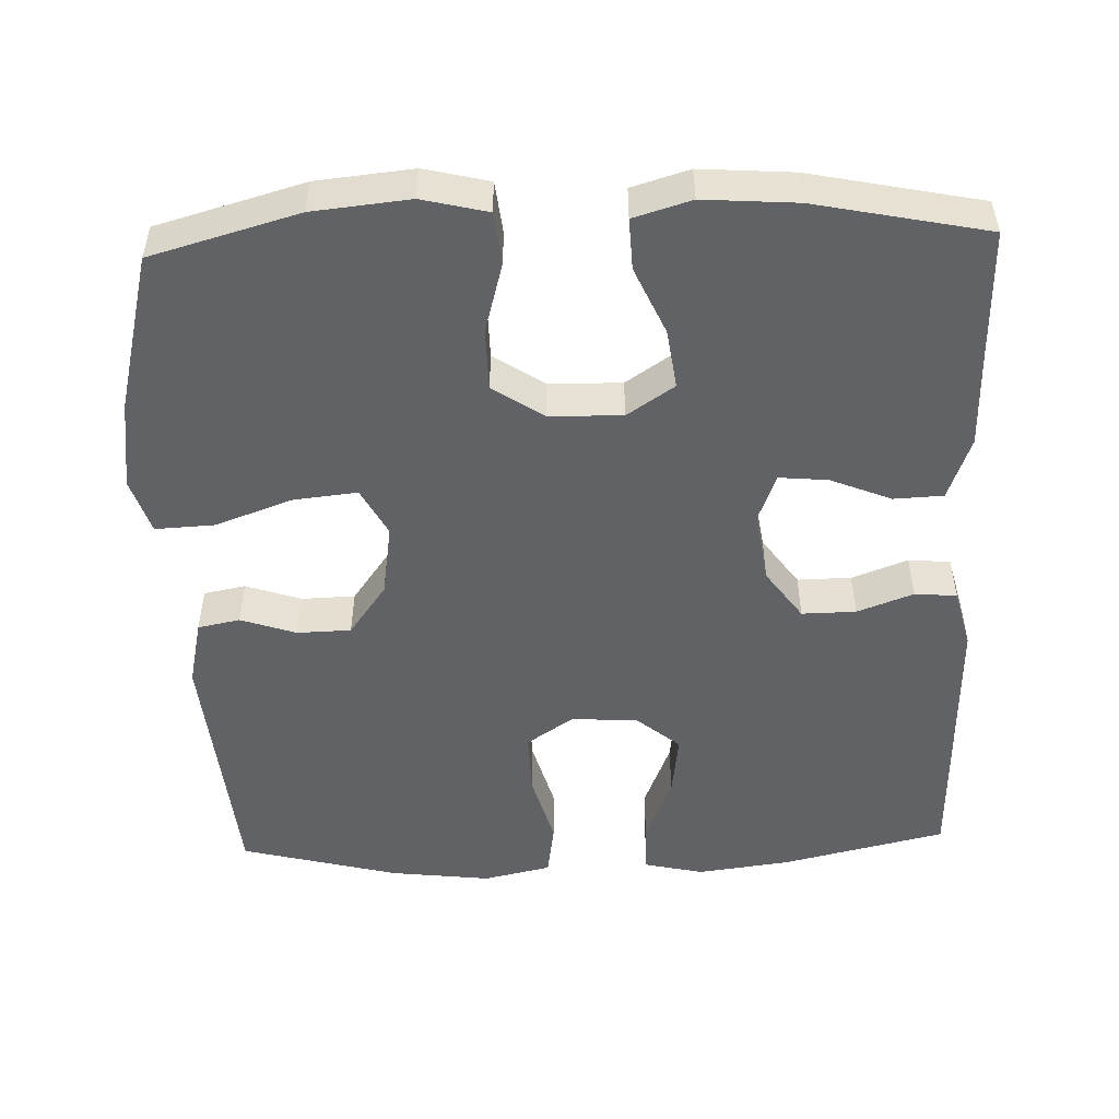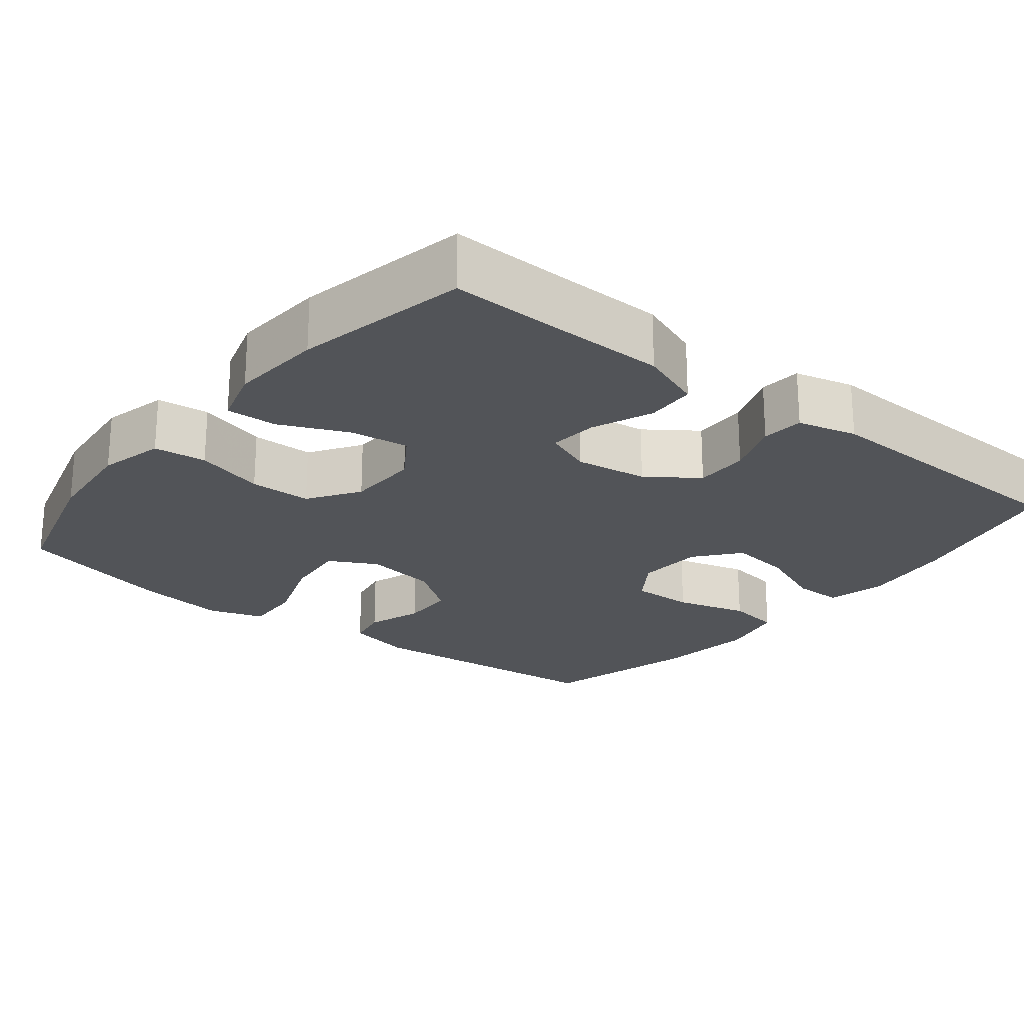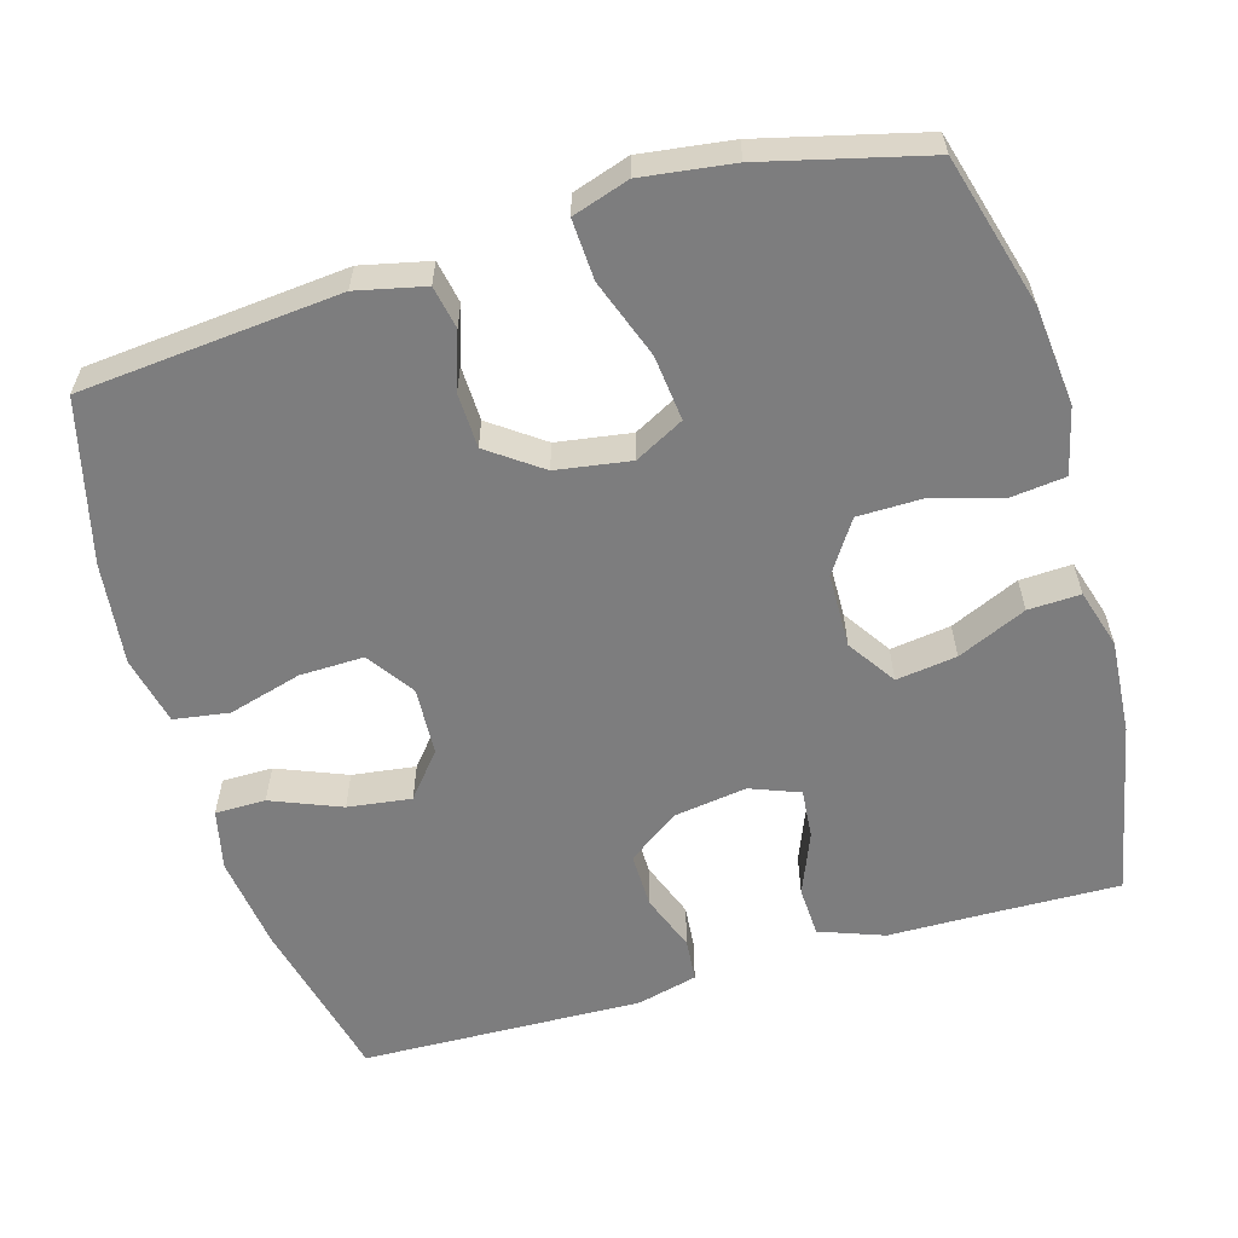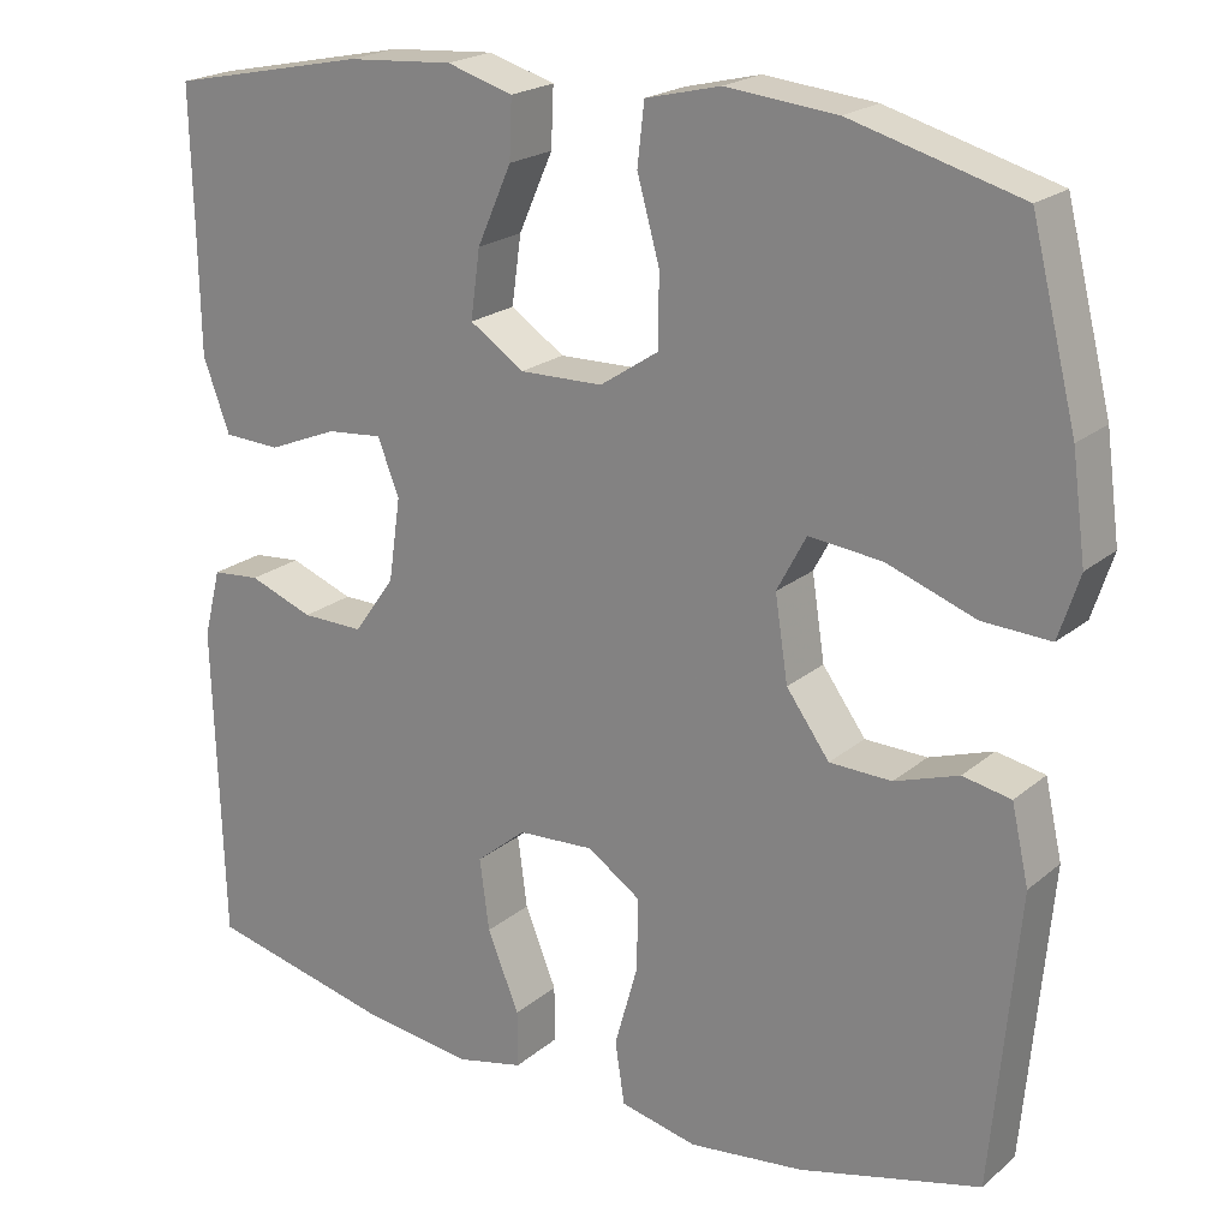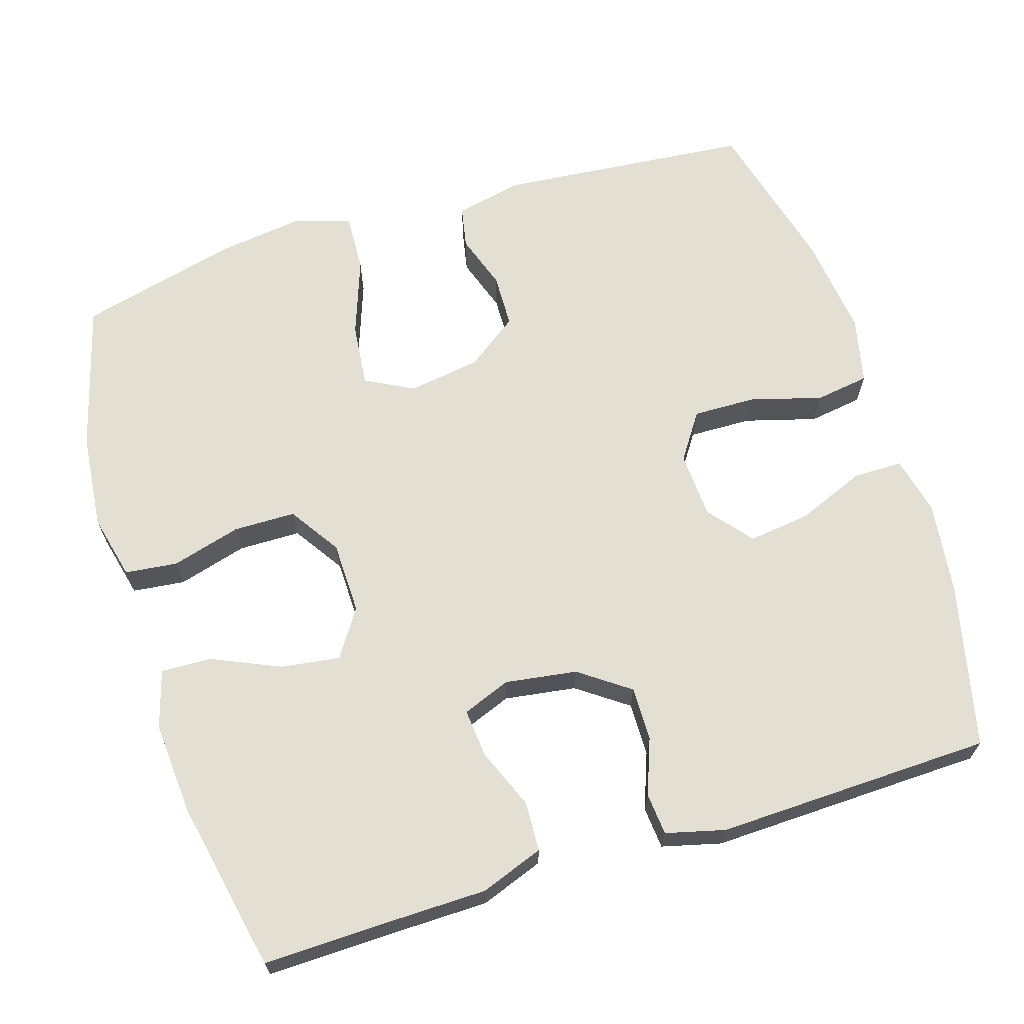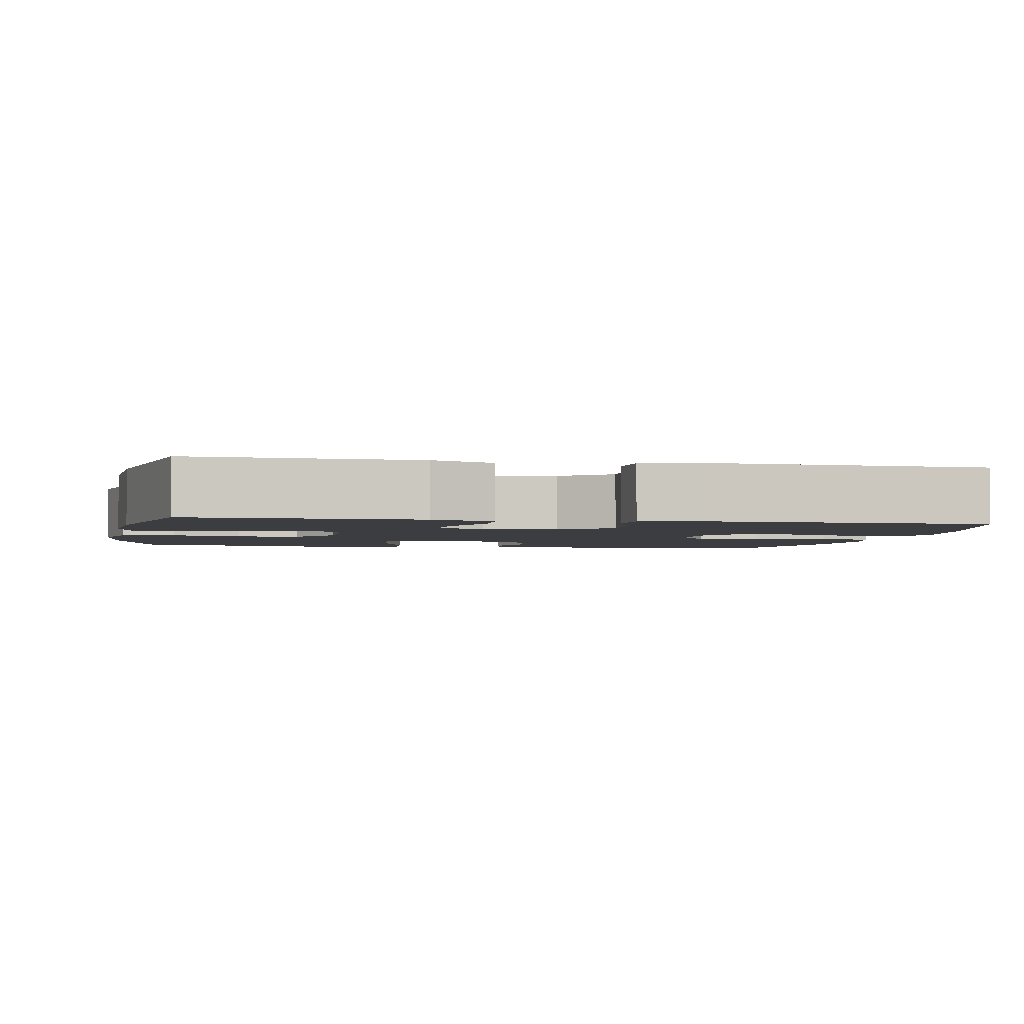
<metadata>
{"format":"obj","ext":"obj","renderer":"f3d","projection":"perspective","resolution":1024,"background":"white","views":[{"elev":-50.7,"azim":2.0,"up":"+Y"},{"elev":-22.8,"azim":51.4,"up":"+Y"},{"elev":-59.1,"azim":-73.7,"up":"+Y"},{"elev":21.0,"azim":-145.3,"up":"+Z"},{"elev":66.4,"azim":72.7,"up":"+Y"},{"elev":-2.7,"azim":79.0,"up":"+Y"}]}
</metadata>
<code>
v -0.5 0.07 0.5
v -0.303 0.07 0.555
v -0.174 0.07 0.568
v -0.087 0.07 0.547
v -0.079 0.07 0.477
v -0.105 0.07 0.384
v -0.104 0.07 0.301
v -0.036 0.07 0.256
v 0.061 0.07 0.254
v 0.124 0.07 0.296
v 0.113 0.07 0.375
v 0.073 0.07 0.465
v 0.07 0.07 0.533
v 0.147 0.07 0.556
v 0.271 0.07 0.547
v 0.5 0.07 0.5
v 0.496 0.07 0.329
v 0.494 0.07 0.199
v 0.463 0.07 0.115
v 0.397 0.07 0.112
v 0.316 0.07 0.145
v 0.251 0.07 0.151
v 0.226 0.07 0.087
v 0.24 0.07 -0.009
v 0.288 0.07 -0.076
v 0.36 0.07 -0.075
v 0.435 0.07 -0.047
v 0.491 0.07 -0.052
v 0.511 0.07 -0.131
v 0.5 0.07 -0.5
v 0.281 0.07 -0.551
v 0.157 0.07 -0.567
v 0.078 0.07 -0.549
v 0.078 0.07 -0.483
v 0.115 0.07 -0.392
v 0.126 0.07 -0.309
v 0.068 0.07 -0.261
v -0.021 0.07 -0.256
v -0.083 0.07 -0.298
v -0.081 0.07 -0.382
v -0.054 0.07 -0.478
v -0.065 0.07 -0.55
v -0.155 0.07 -0.57
v -0.289 0.07 -0.554
v -0.5 0.07 -0.5
v -0.531 0.07 -0.161
v -0.511 0.07 -0.072
v -0.455 0.07 -0.061
v -0.381 0.07 -0.086
v -0.309 0.07 -0.084
v -0.259 0.07 -0.015
v -0.244 0.07 0.082
v -0.278 0.07 0.146
v -0.363 0.07 0.137
v -0.466 0.07 0.1
v -0.545 0.07 0.096
v -0.569 0.07 0.17
v -0.553 0.07 0.289
v -0.5 0 0.5
v -0.303 0 0.555
v -0.174 0 0.568
v -0.087 0 0.547
v -0.079 0 0.477
v -0.105 0 0.384
v -0.104 0 0.301
v -0.036 0 0.256
v 0.061 0 0.254
v 0.124 0 0.296
v 0.113 0 0.375
v 0.073 0 0.465
v 0.07 0 0.533
v 0.147 0 0.556
v 0.271 0 0.547
v 0.5 0 0.5
v 0.496 0 0.329
v 0.494 0 0.199
v 0.463 0 0.115
v 0.397 0 0.112
v 0.316 0 0.145
v 0.251 0 0.151
v 0.226 0 0.087
v 0.24 0 -0.009
v 0.288 0 -0.076
v 0.36 0 -0.075
v 0.435 0 -0.047
v 0.491 0 -0.052
v 0.511 0 -0.131
v 0.5 0 -0.5
v 0.281 0 -0.551
v 0.157 0 -0.567
v 0.078 0 -0.549
v 0.078 0 -0.483
v 0.115 0 -0.392
v 0.126 0 -0.309
v 0.068 0 -0.261
v -0.021 0 -0.256
v -0.083 0 -0.298
v -0.081 0 -0.382
v -0.054 0 -0.478
v -0.065 0 -0.55
v -0.155 0 -0.57
v -0.289 0 -0.554
v -0.5 0 -0.5
v -0.531 0 -0.161
v -0.511 0 -0.072
v -0.455 0 -0.061
v -0.381 0 -0.086
v -0.309 0 -0.084
v -0.259 0 -0.015
v -0.244 0 0.082
v -0.278 0 0.146
v -0.363 0 0.137
v -0.466 0 0.1
v -0.545 0 0.096
v -0.569 0 0.17
v -0.553 0 0.289
f 54 55 56 57
f 53 54 57 58
f 46 47 48 49
f 46 49 50
f 45 46 50
f 44 45 50 51
f 40 41 42 43
f 39 40 43 44
f 32 33 34 35
f 32 35 36
f 31 32 36
f 30 31 36
f 29 30 36 37
f 26 27 28 29
f 25 26 29 37
f 18 19 20 21
f 17 18 21 22
f 16 17 22
f 15 16 22
f 14 15 22 23
f 11 12 13 14
f 10 11 14 23
f 3 4 5 6
f 3 6 7
f 2 3 7
f 53 58 1 2
f 52 53 2 7
f 39 44 51 52
f 38 39 52 7
f 24 25 37 38
f 24 38 7 8
f 9 10 23 24
f 8 9 24
f 115 114 113 112
f 116 115 112 111
f 107 106 105 104
f 108 107 104
f 108 104 103
f 109 108 103 102
f 101 100 99 98
f 102 101 98 97
f 93 92 91 90
f 94 93 90
f 94 90 89
f 94 89 88
f 95 94 88 87
f 87 86 85 84
f 95 87 84 83
f 79 78 77 76
f 80 79 76 75
f 80 75 74
f 80 74 73
f 81 80 73 72
f 72 71 70 69
f 81 72 69 68
f 64 63 62 61
f 65 64 61
f 65 61 60
f 60 59 116 111
f 65 60 111 110
f 110 109 102 97
f 65 110 97 96
f 96 95 83 82
f 66 65 96 82
f 82 81 68 67
f 82 67 66
f 1 59 60 2
f 2 60 61 3
f 3 61 62 4
f 4 62 63 5
f 5 63 64 6
f 6 64 65 7
f 7 65 66 8
f 8 66 67 9
f 9 67 68 10
f 10 68 69 11
f 11 69 70 12
f 12 70 71 13
f 13 71 72 14
f 14 72 73 15
f 15 73 74 16
f 16 74 75 17
f 17 75 76 18
f 18 76 77 19
f 19 77 78 20
f 20 78 79 21
f 21 79 80 22
f 22 80 81 23
f 23 81 82 24
f 24 82 83 25
f 25 83 84 26
f 26 84 85 27
f 27 85 86 28
f 28 86 87 29
f 29 87 88 30
f 30 88 89 31
f 31 89 90 32
f 32 90 91 33
f 33 91 92 34
f 34 92 93 35
f 35 93 94 36
f 36 94 95 37
f 37 95 96 38
f 38 96 97 39
f 39 97 98 40
f 40 98 99 41
f 41 99 100 42
f 42 100 101 43
f 43 101 102 44
f 44 102 103 45
f 45 103 104 46
f 46 104 105 47
f 47 105 106 48
f 48 106 107 49
f 49 107 108 50
f 50 108 109 51
f 51 109 110 52
f 52 110 111 53
f 53 111 112 54
f 54 112 113 55
f 55 113 114 56
f 56 114 115 57
f 57 115 116 58
f 58 116 59 1

</code>
